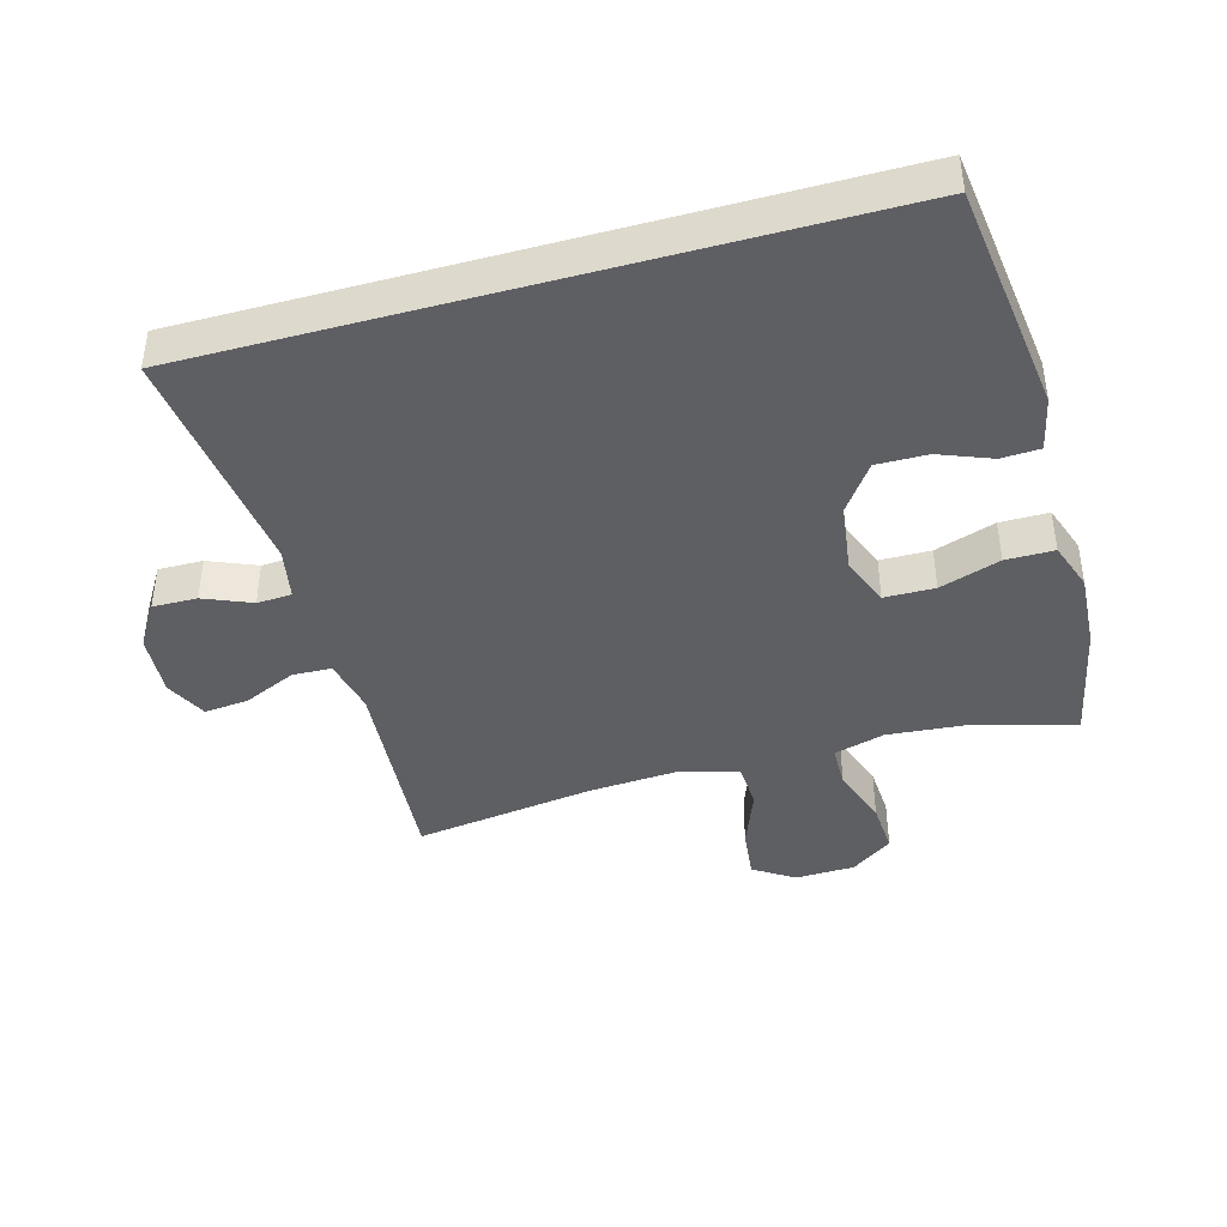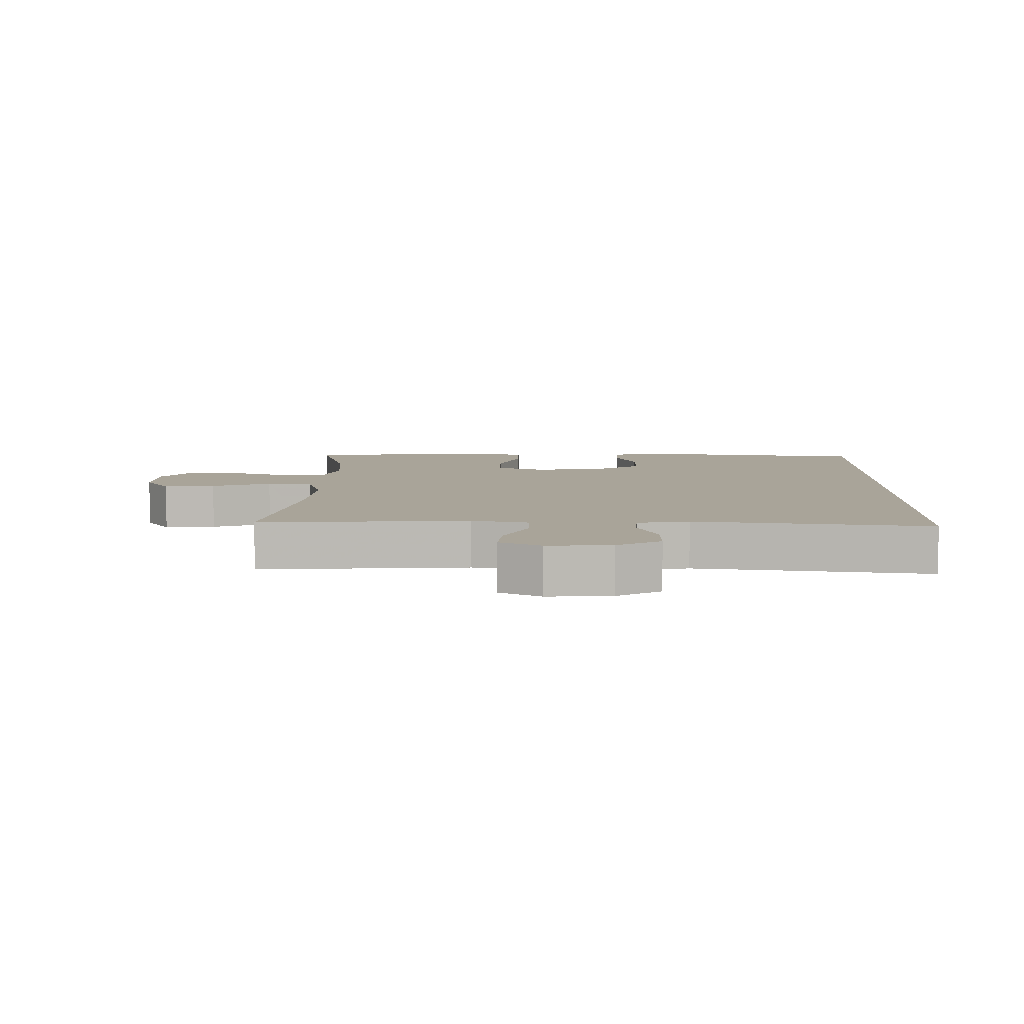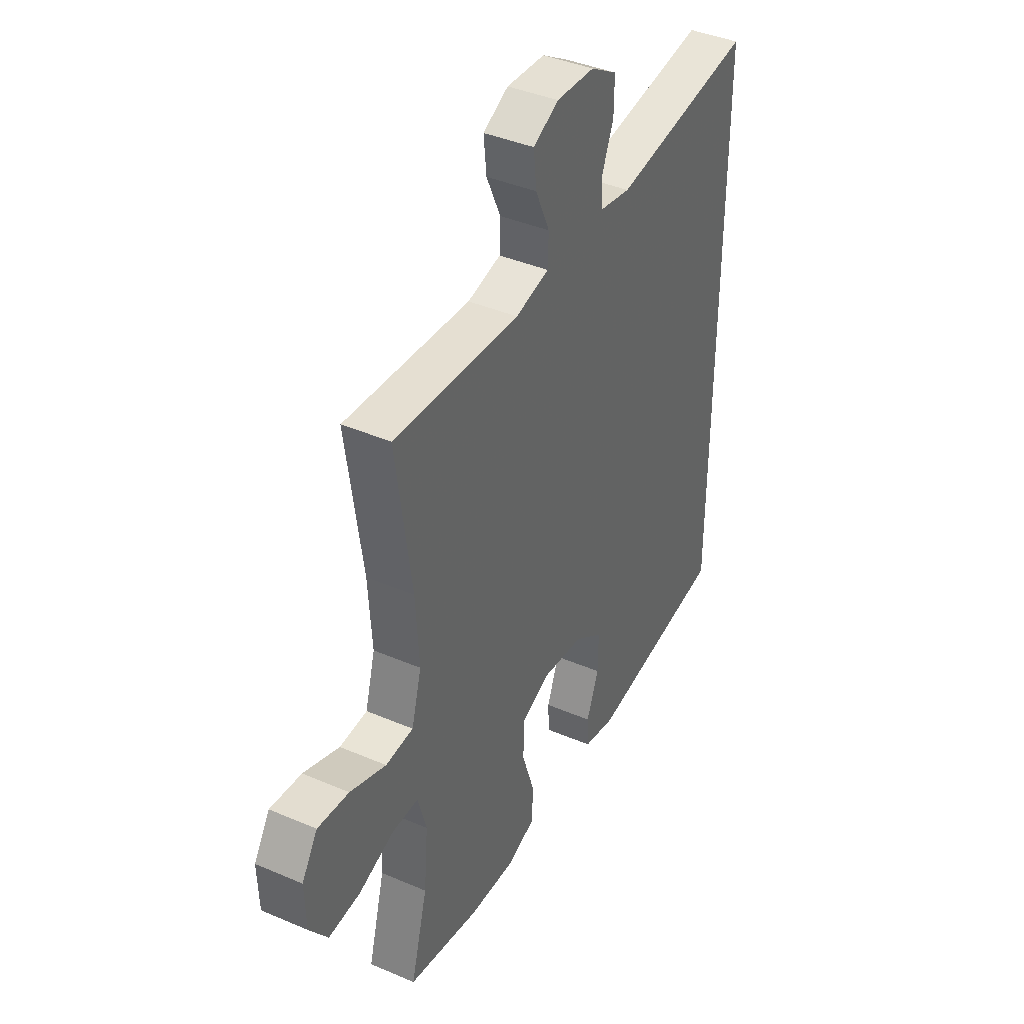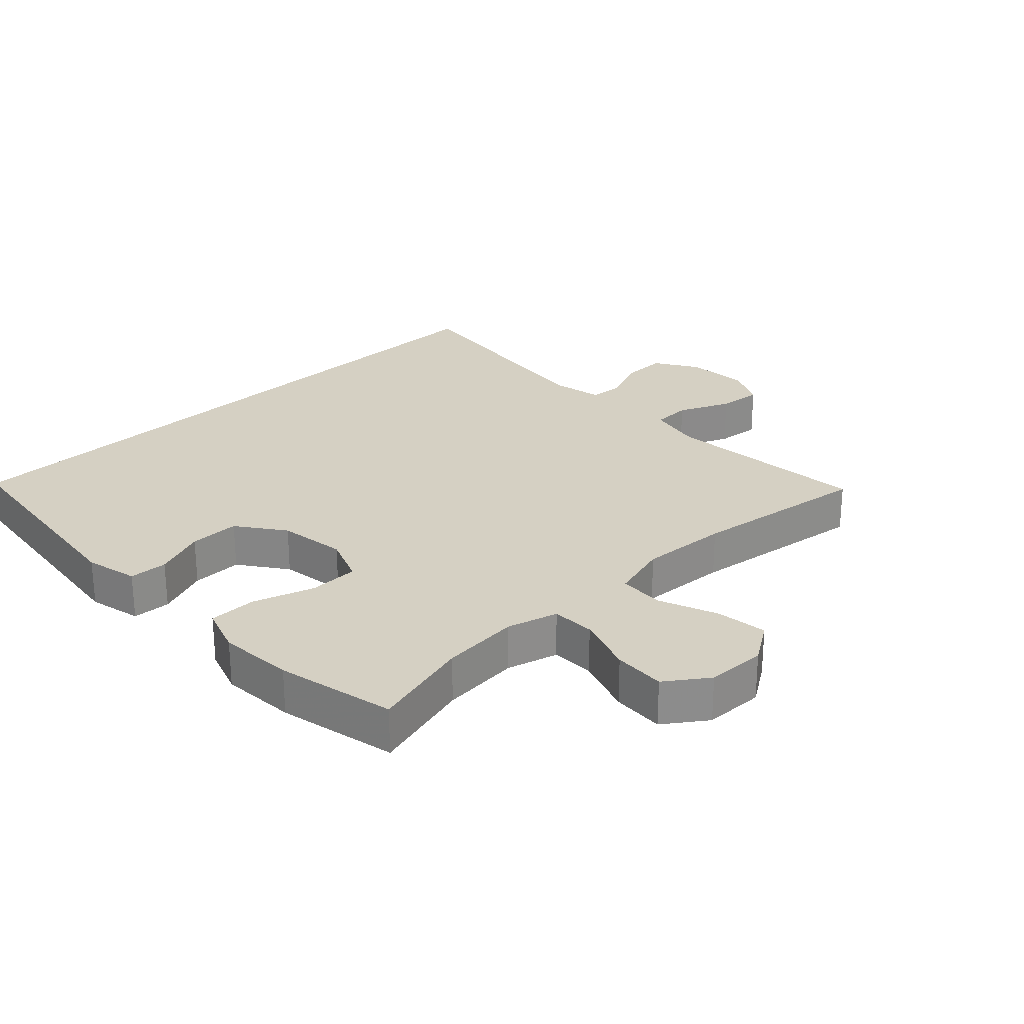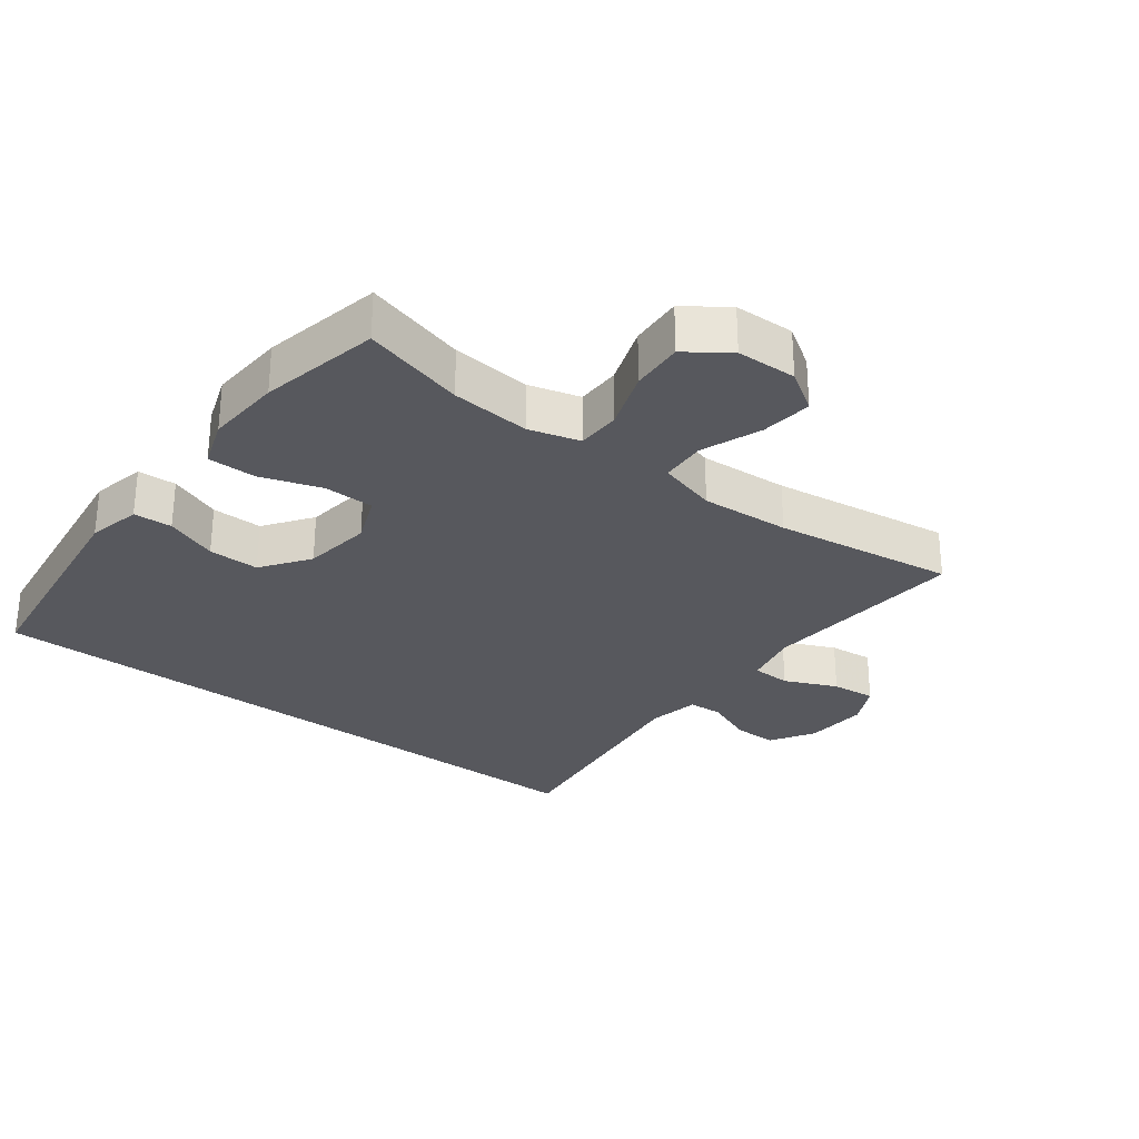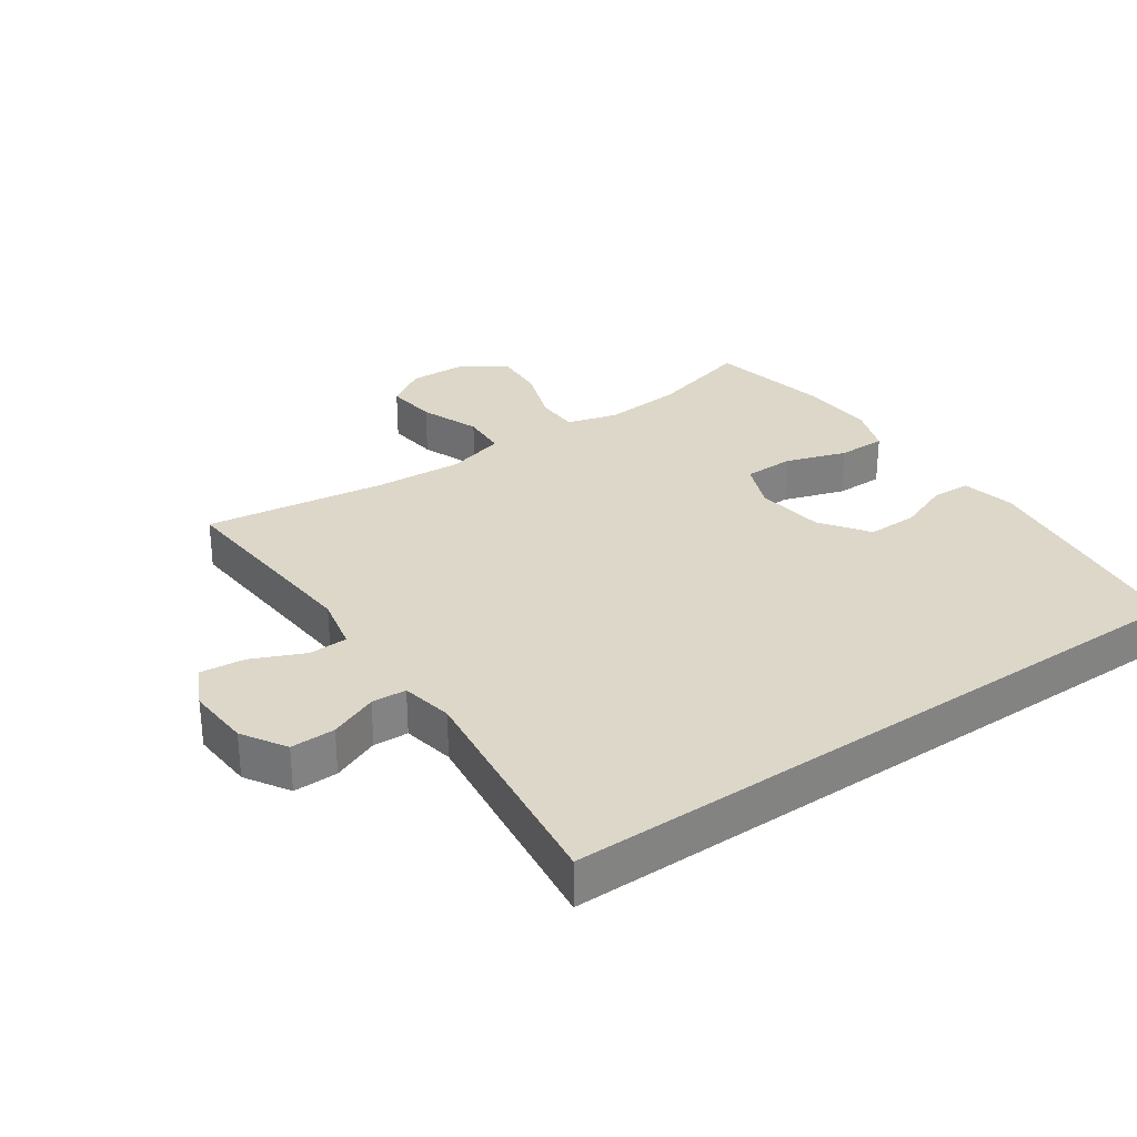
<metadata>
{"format":"obj","ext":"obj","renderer":"f3d","projection":"perspective","resolution":1024,"background":"white","views":[{"elev":-42.0,"azim":105.5,"up":"+Y"},{"elev":7.2,"azim":1.1,"up":"+Y"},{"elev":40.6,"azim":-62.3,"up":"+Z"},{"elev":26.2,"azim":-134.1,"up":"+Y"},{"elev":-28.9,"azim":-127.4,"up":"+Y"},{"elev":30.3,"azim":55.1,"up":"+Y"}]}
</metadata>
<code>
v -0.5 0.07 -0.5
v -0.458 0.07 -0.344
v -0.448 0.07 -0.223
v -0.47 0.07 -0.145
v -0.537 0.07 -0.144
v -0.627 0.07 -0.176
v -0.707 0.07 -0.181
v -0.753 0.07 -0.117
v -0.756 0.07 -0.025
v -0.716 0.07 0.037
v -0.637 0.07 0.028
v -0.546 0.07 -0.007
v -0.476 0.07 -0.003
v -0.451 0.07 0.087
v -0.46 0.07 0.223
v -0.5 0.07 0.5
v -0.181 0.07 0.476
v -0.096 0.07 0.495
v -0.094 0.07 0.555
v -0.13 0.07 0.635
v -0.137 0.07 0.703
v -0.073 0.07 0.735
v 0.024 0.07 0.729
v 0.091 0.07 0.688
v 0.09 0.07 0.62
v 0.06 0.07 0.547
v 0.063 0.07 0.494
v 0.142 0.07 0.479
v 0.5 0.07 0.525
v 0.5 0.07 -0.5
v 0.148 0.07 -0.546
v 0.066 0.07 -0.528
v 0.063 0.07 -0.469
v 0.094 0.07 -0.389
v 0.095 0.07 -0.311
v 0.022 0.07 -0.259
v -0.083 0.07 -0.245
v -0.157 0.07 -0.275
v -0.158 0.07 -0.352
v -0.127 0.07 -0.445
v -0.127 0.07 -0.519
v -0.201 0.07 -0.545
v -0.317 0.07 -0.538
v -0.5 0 -0.5
v -0.458 0 -0.344
v -0.448 0 -0.223
v -0.47 0 -0.145
v -0.537 0 -0.144
v -0.627 0 -0.176
v -0.707 0 -0.181
v -0.753 0 -0.117
v -0.756 0 -0.025
v -0.716 0 0.037
v -0.637 0 0.028
v -0.546 0 -0.007
v -0.476 0 -0.003
v -0.451 0 0.087
v -0.46 0 0.223
v -0.5 0 0.5
v -0.181 0 0.476
v -0.096 0 0.495
v -0.094 0 0.555
v -0.13 0 0.635
v -0.137 0 0.703
v -0.073 0 0.735
v 0.024 0 0.729
v 0.091 0 0.688
v 0.09 0 0.62
v 0.06 0 0.547
v 0.063 0 0.494
v 0.142 0 0.479
v 0.5 0 0.525
v 0.5 0 -0.5
v 0.148 0 -0.546
v 0.066 0 -0.528
v 0.063 0 -0.469
v 0.094 0 -0.389
v 0.095 0 -0.311
v 0.022 0 -0.259
v -0.083 0 -0.245
v -0.157 0 -0.275
v -0.158 0 -0.352
v -0.127 0 -0.445
v -0.127 0 -0.519
v -0.201 0 -0.545
v -0.317 0 -0.538
f 42 43 1 2
f 39 40 41 42
f 38 39 42 2
f 37 38 2 3
f 31 32 33 34
f 31 34 35
f 28 29 30 31
f 27 28 31 35
f 26 27 35 36
f 24 25 26
f 23 24 26
f 19 20 21 22
f 18 19 22 23
f 15 16 17
f 14 15 17 18
f 13 14 18
f 9 10 11 12
f 9 12 13
f 8 9 13
f 5 6 7 8
f 4 5 8 13
f 37 3 4 13
f 36 37 13 18
f 18 23 26 36
f 45 44 86 85
f 85 84 83 82
f 45 85 82 81
f 46 45 81 80
f 77 76 75 74
f 78 77 74
f 74 73 72 71
f 78 74 71 70
f 79 78 70 69
f 69 68 67
f 69 67 66
f 65 64 63 62
f 66 65 62 61
f 60 59 58
f 61 60 58 57
f 61 57 56
f 55 54 53 52
f 56 55 52
f 56 52 51
f 51 50 49 48
f 56 51 48 47
f 56 47 46 80
f 61 56 80 79
f 79 69 66 61
f 1 44 45 2
f 2 45 46 3
f 3 46 47 4
f 4 47 48 5
f 5 48 49 6
f 6 49 50 7
f 7 50 51 8
f 8 51 52 9
f 9 52 53 10
f 10 53 54 11
f 11 54 55 12
f 12 55 56 13
f 13 56 57 14
f 14 57 58 15
f 15 58 59 16
f 16 59 60 17
f 17 60 61 18
f 18 61 62 19
f 19 62 63 20
f 20 63 64 21
f 21 64 65 22
f 22 65 66 23
f 23 66 67 24
f 24 67 68 25
f 25 68 69 26
f 26 69 70 27
f 27 70 71 28
f 28 71 72 29
f 29 72 73 30
f 30 73 74 31
f 31 74 75 32
f 32 75 76 33
f 33 76 77 34
f 34 77 78 35
f 35 78 79 36
f 36 79 80 37
f 37 80 81 38
f 38 81 82 39
f 39 82 83 40
f 40 83 84 41
f 41 84 85 42
f 42 85 86 43
f 43 86 44 1

</code>
